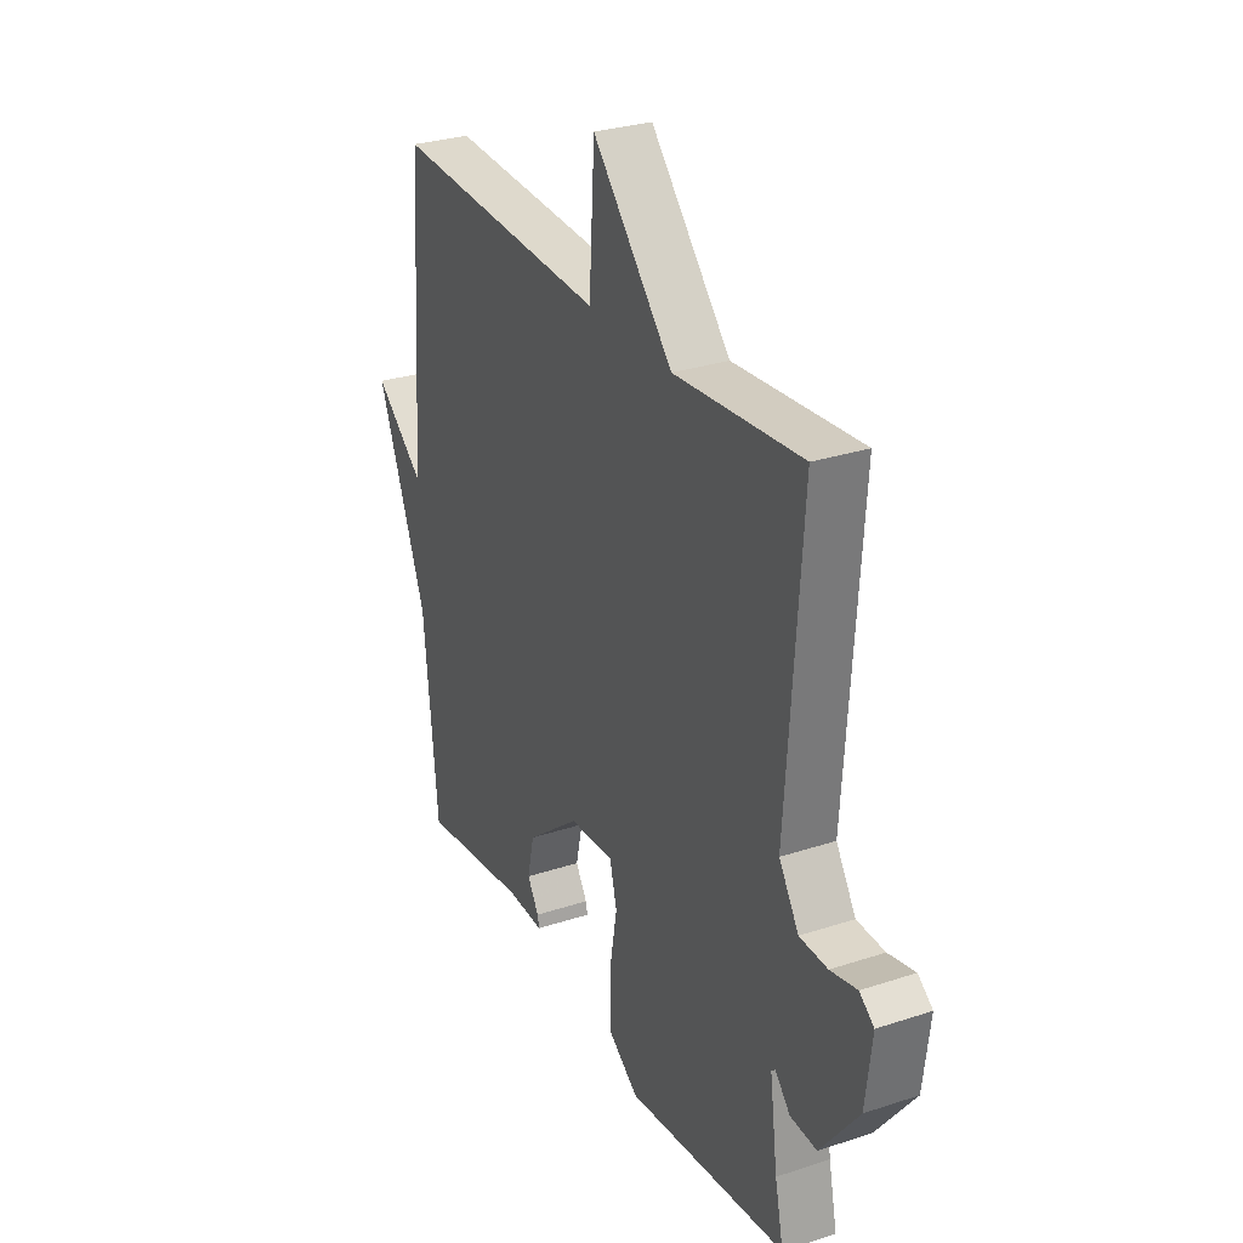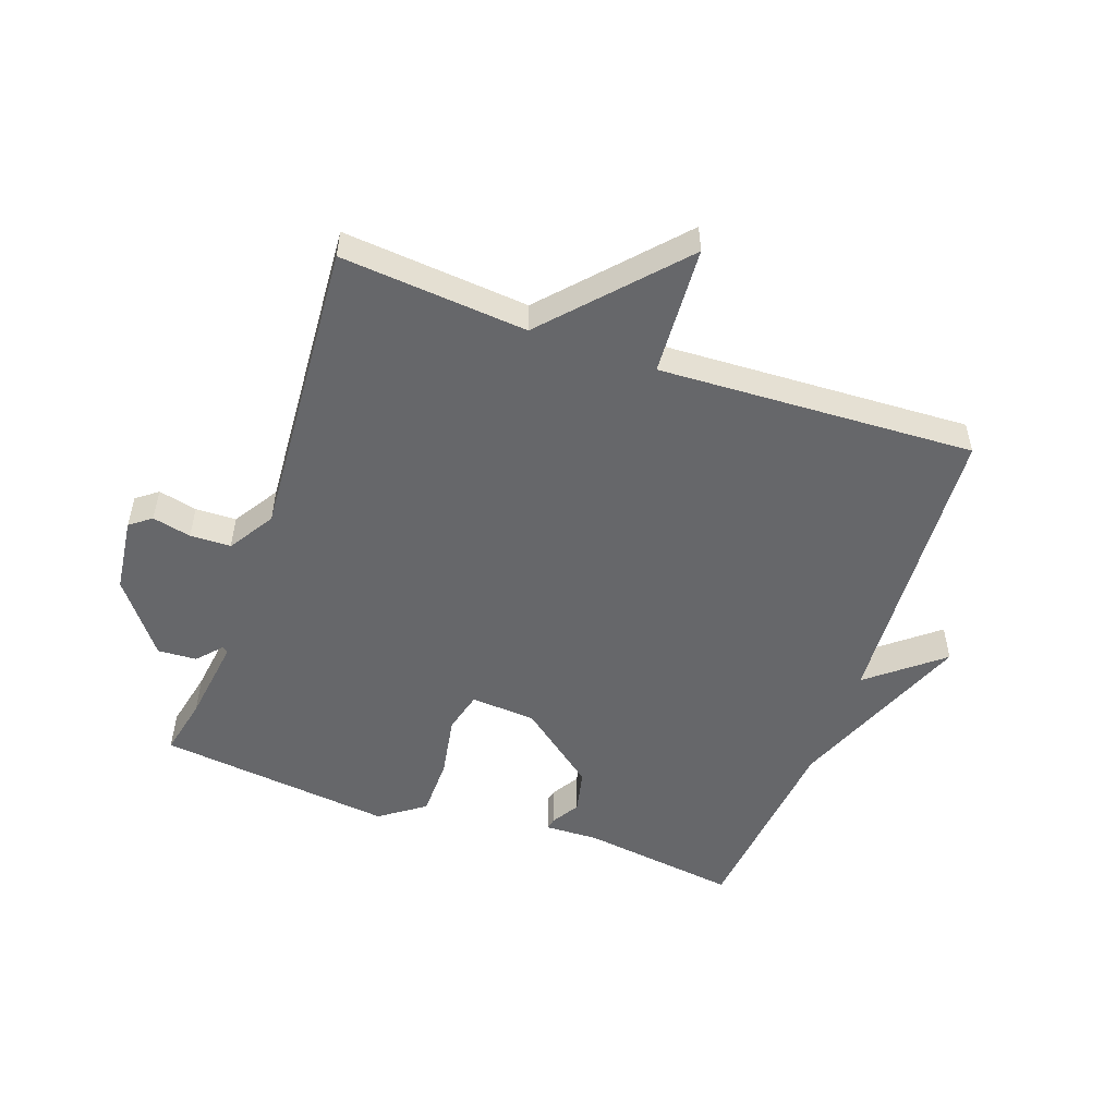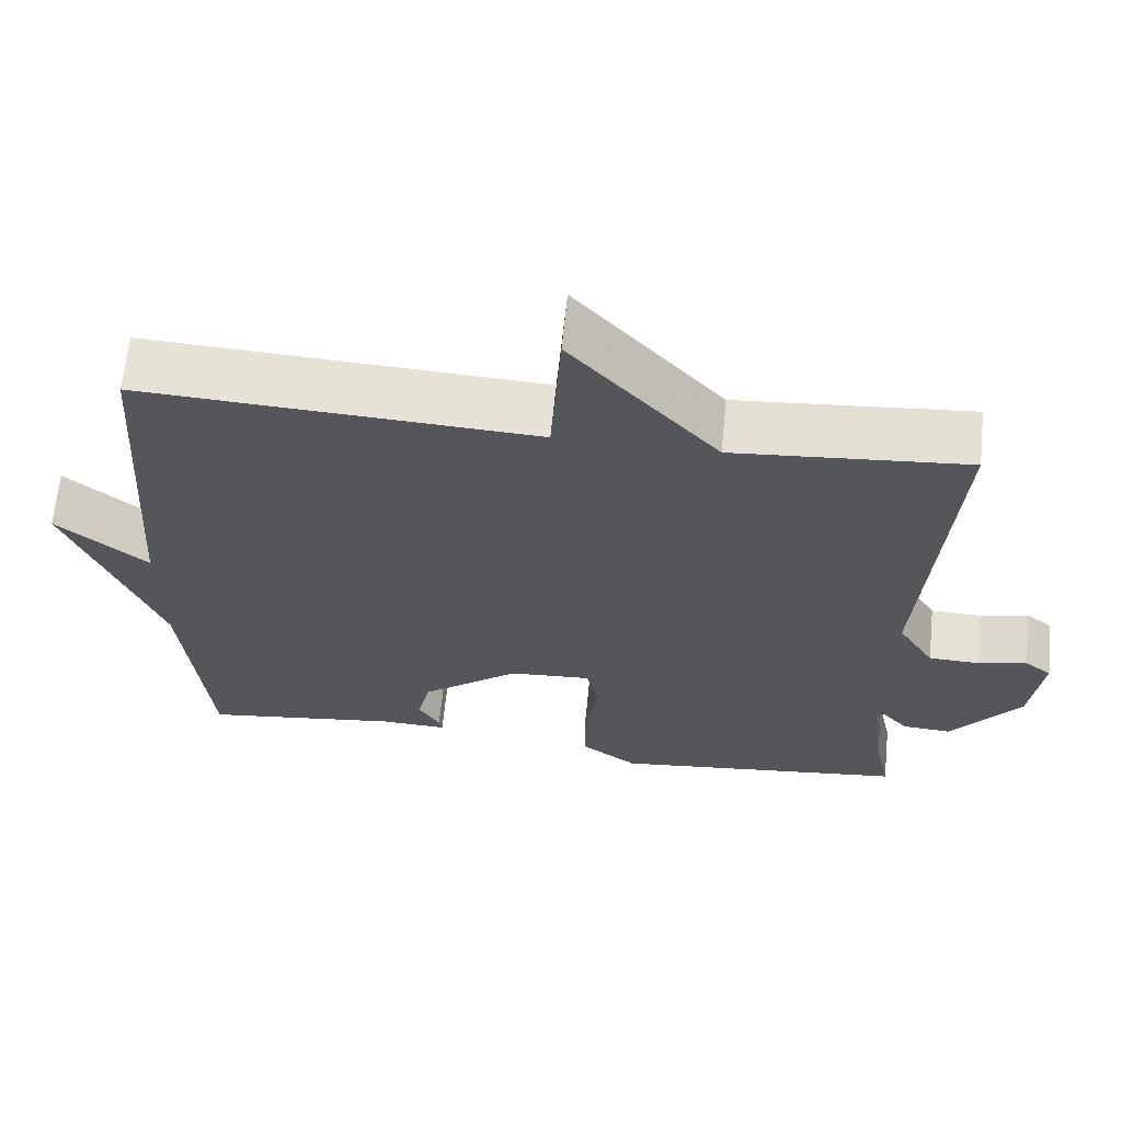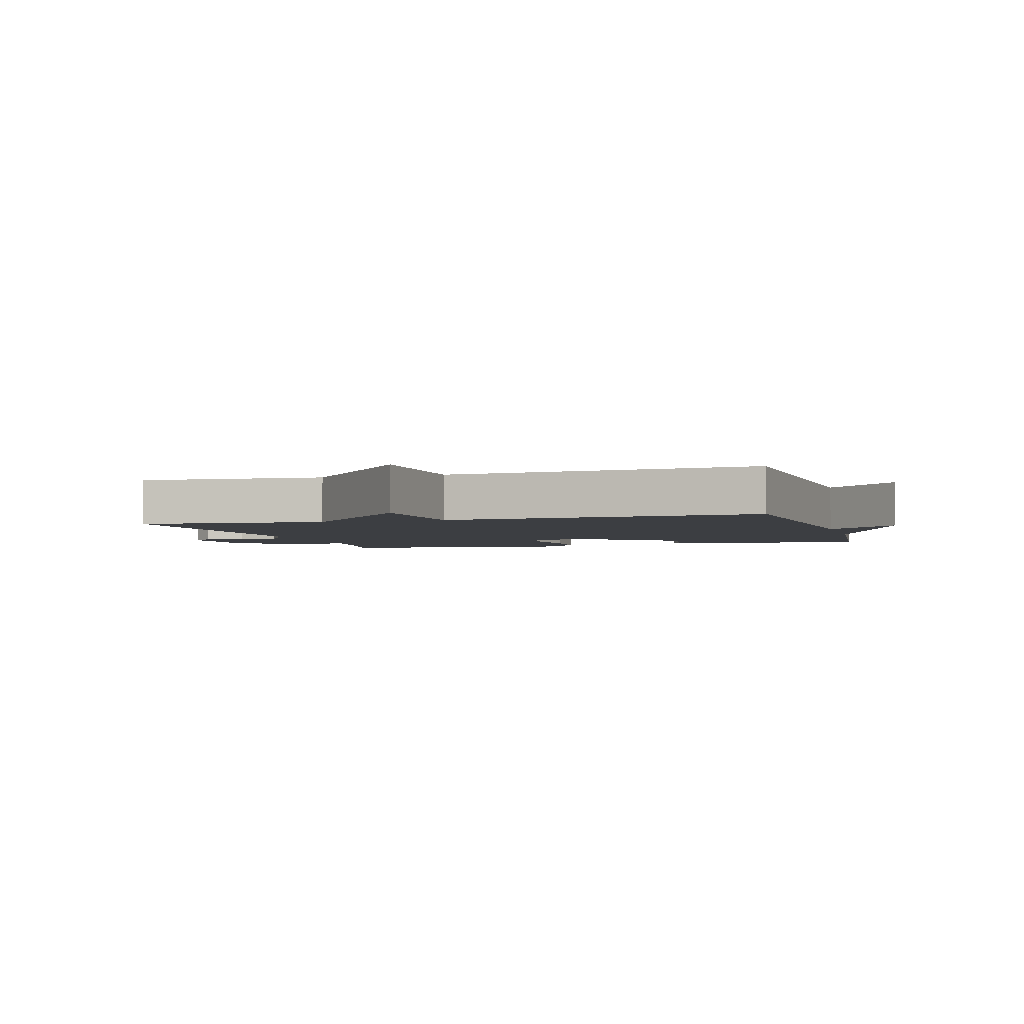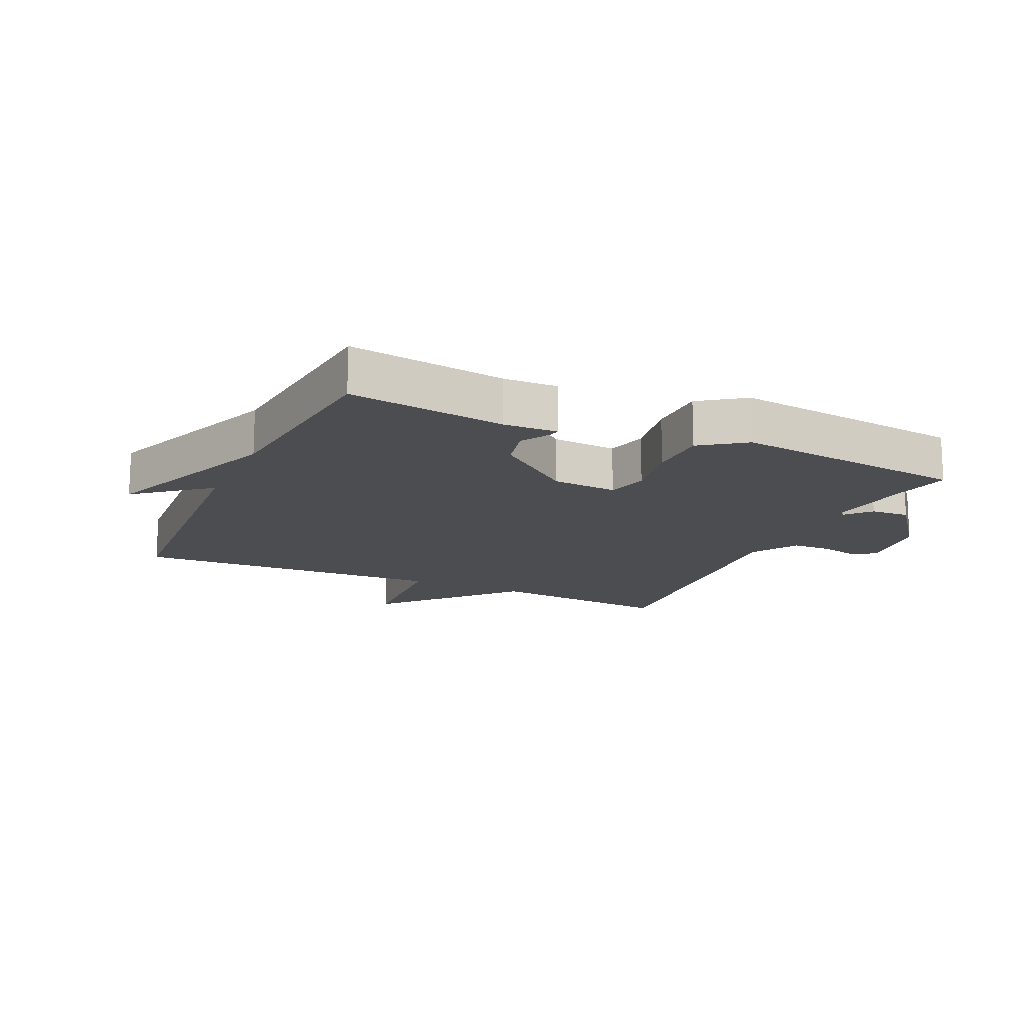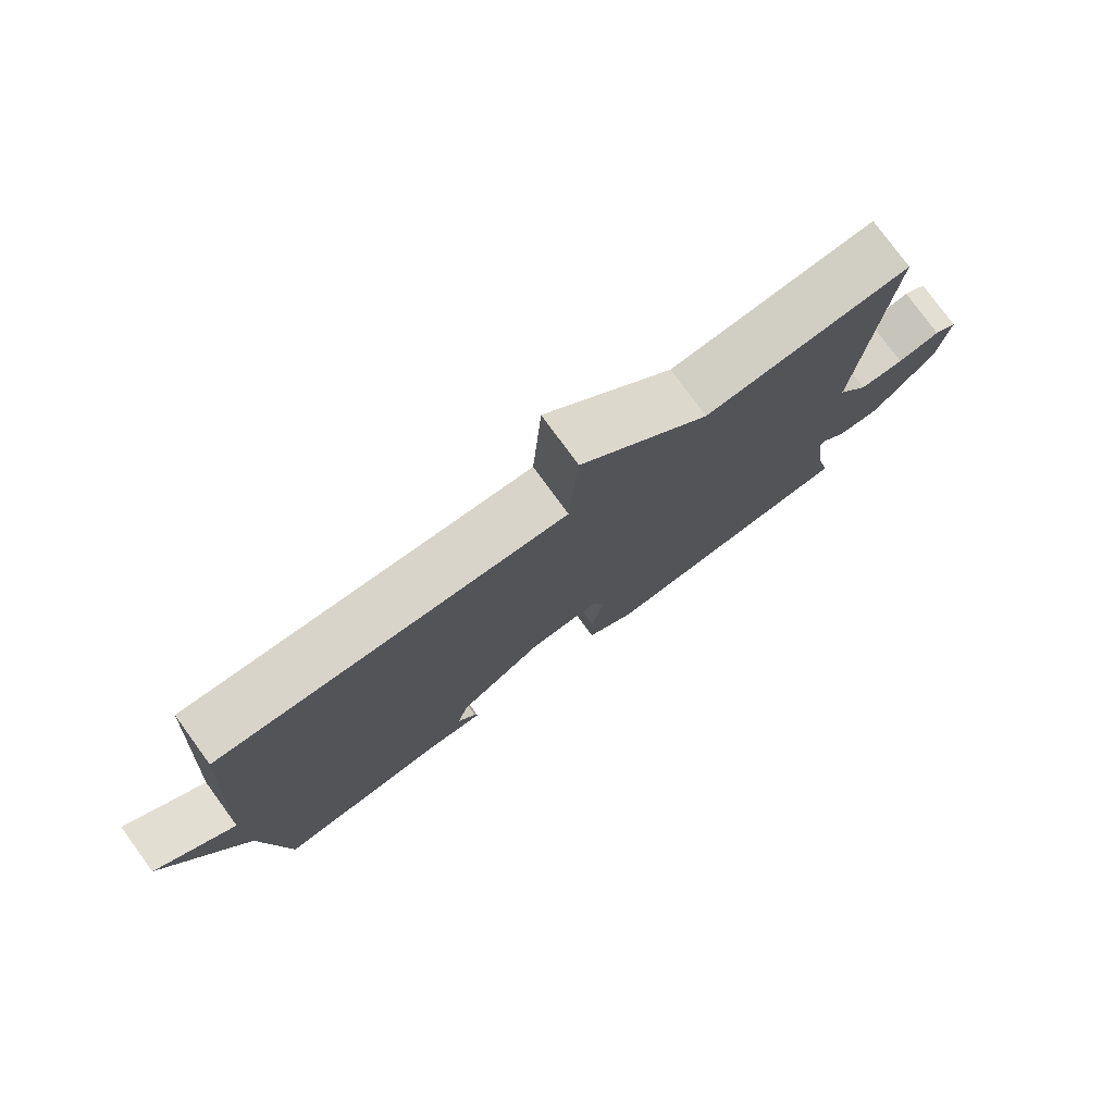
<metadata>
{"format":"obj","ext":"obj","renderer":"f3d","projection":"perspective","resolution":1024,"background":"white","views":[{"elev":29.1,"azim":-116.1,"up":"+Z"},{"elev":-52.1,"azim":-19.7,"up":"+Y"},{"elev":64.5,"azim":-174.3,"up":"+Z"},{"elev":-3.3,"azim":16.3,"up":"+Y"},{"elev":-15.6,"azim":155.3,"up":"+Y"},{"elev":78.2,"azim":143.9,"up":"+Z"}]}
</metadata>
<code>
v 0.5 0.07 -0.5
v 0.248 0.07 -0.466
v 0.162 0.07 -0.469
v 0.166 0.07 -0.45
v 0.193 0.07 -0.406
v 0.177 0.07 -0.336
v 0.052 0.07 -0.238
v -0.052 0.07 -0.231
v -0.069 0.07 -0.297
v -0.051 0.07 -0.397
v -0.052 0.07 -0.492
v -0.123 0.07 -0.543
v -0.5 0.07 -0.5
v -0.48 0.07 -0.406
v -0.462 0.07 -0.269
v -0.471 0.07 -0.261
v -0.506 0.07 -0.3
v -0.568 0.07 -0.304
v -0.657 0.07 -0.189
v -0.672 0.07 -0.069
v -0.638 0.07 -0.043
v -0.576 0.07 -0.057
v -0.511 0.07 -0.055
v -0.465 0.07 0.018
v -0.5 0.07 0.5
v -0.203 0.07 0.475
v -0.016 0.07 0.682
v -0.003 0.07 0.475
v 0.5 0.07 0.5
v 0.532 0.07 0.023
v 0.648 0.07 0.118
v 0.532 0.07 -0.177
v 0.5 0 -0.5
v 0.248 0 -0.466
v 0.162 0 -0.469
v 0.166 0 -0.45
v 0.193 0 -0.406
v 0.177 0 -0.336
v 0.052 0 -0.238
v -0.052 0 -0.231
v -0.069 0 -0.297
v -0.051 0 -0.397
v -0.052 0 -0.492
v -0.123 0 -0.543
v -0.5 0 -0.5
v -0.48 0 -0.406
v -0.462 0 -0.269
v -0.471 0 -0.261
v -0.506 0 -0.3
v -0.568 0 -0.304
v -0.657 0 -0.189
v -0.672 0 -0.069
v -0.638 0 -0.043
v -0.576 0 -0.057
v -0.511 0 -0.055
v -0.465 0 0.018
v -0.5 0 0.5
v -0.203 0 0.475
v -0.016 0 0.682
v -0.003 0 0.475
v 0.5 0 0.5
v 0.532 0 0.023
v 0.648 0 0.118
v 0.532 0 -0.177
f 30 31 32
f 32 1 2
f 30 32 2
f 29 30 2
f 28 29 2
f 26 27 28
f 26 28 2
f 24 25 26
f 20 21 22
f 19 20 22
f 18 19 22
f 17 18 22
f 16 17 22
f 15 16 22 23
f 12 13 14
f 11 12 14
f 10 11 14
f 9 10 14
f 8 9 14 15
f 2 3 4 5
f 2 5 6
f 26 2 6
f 8 15 23 24
f 7 8 24 26
f 6 7 26
f 64 63 62
f 34 33 64
f 34 64 62
f 34 62 61
f 34 61 60
f 60 59 58
f 34 60 58
f 58 57 56
f 54 53 52
f 54 52 51
f 54 51 50
f 54 50 49
f 54 49 48
f 55 54 48 47
f 46 45 44
f 46 44 43
f 46 43 42
f 46 42 41
f 47 46 41 40
f 37 36 35 34
f 38 37 34
f 38 34 58
f 56 55 47 40
f 58 56 40 39
f 58 39 38
f 1 33 34 2
f 2 34 35 3
f 3 35 36 4
f 4 36 37 5
f 5 37 38 6
f 6 38 39 7
f 7 39 40 8
f 8 40 41 9
f 9 41 42 10
f 10 42 43 11
f 11 43 44 12
f 12 44 45 13
f 13 45 46 14
f 14 46 47 15
f 15 47 48 16
f 16 48 49 17
f 17 49 50 18
f 18 50 51 19
f 19 51 52 20
f 20 52 53 21
f 21 53 54 22
f 22 54 55 23
f 23 55 56 24
f 24 56 57 25
f 25 57 58 26
f 26 58 59 27
f 27 59 60 28
f 28 60 61 29
f 29 61 62 30
f 30 62 63 31
f 31 63 64 32
f 32 64 33 1

</code>
